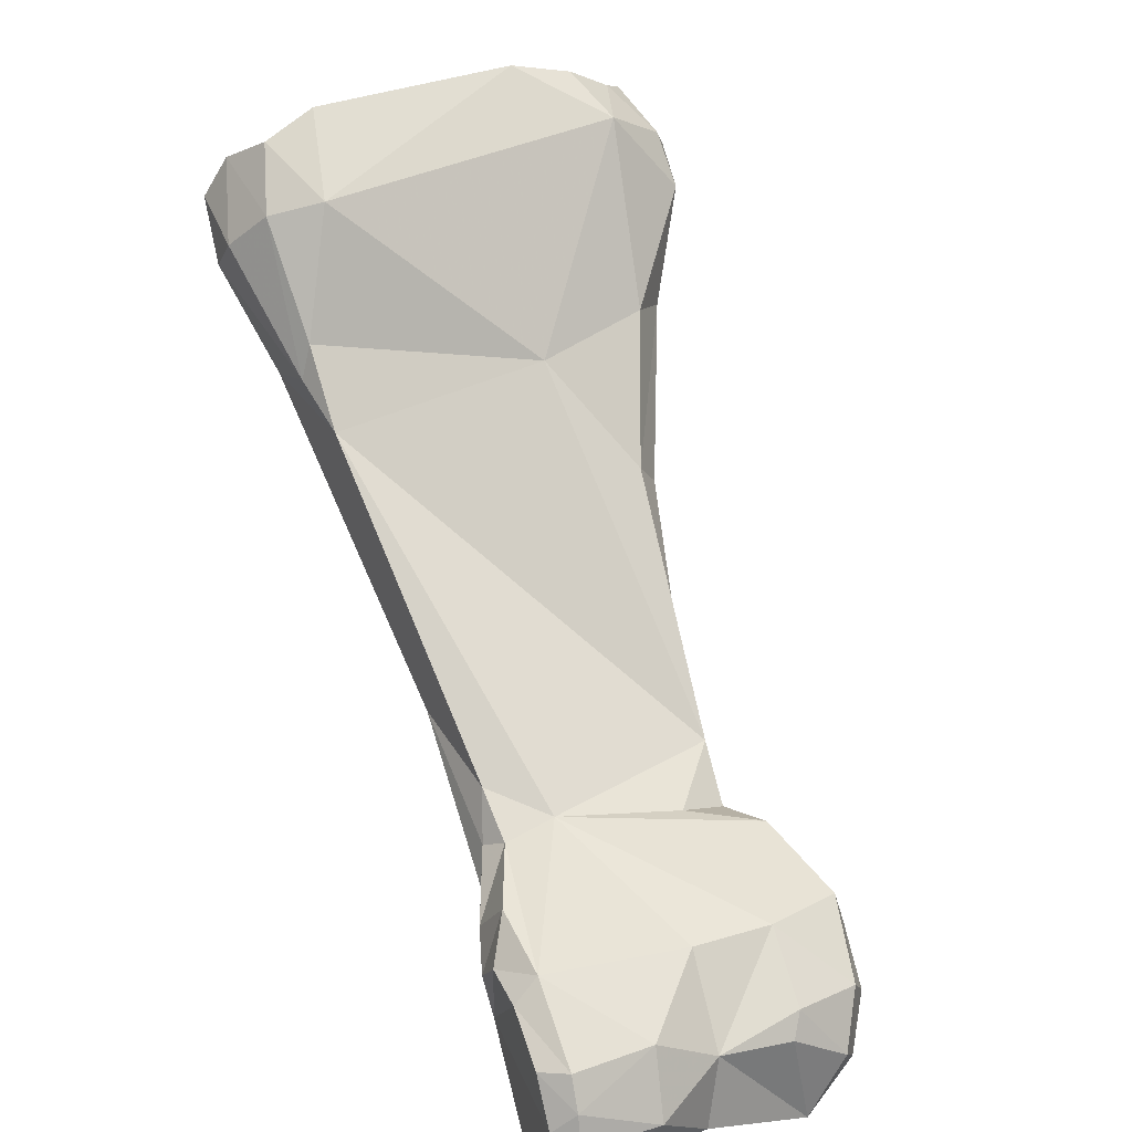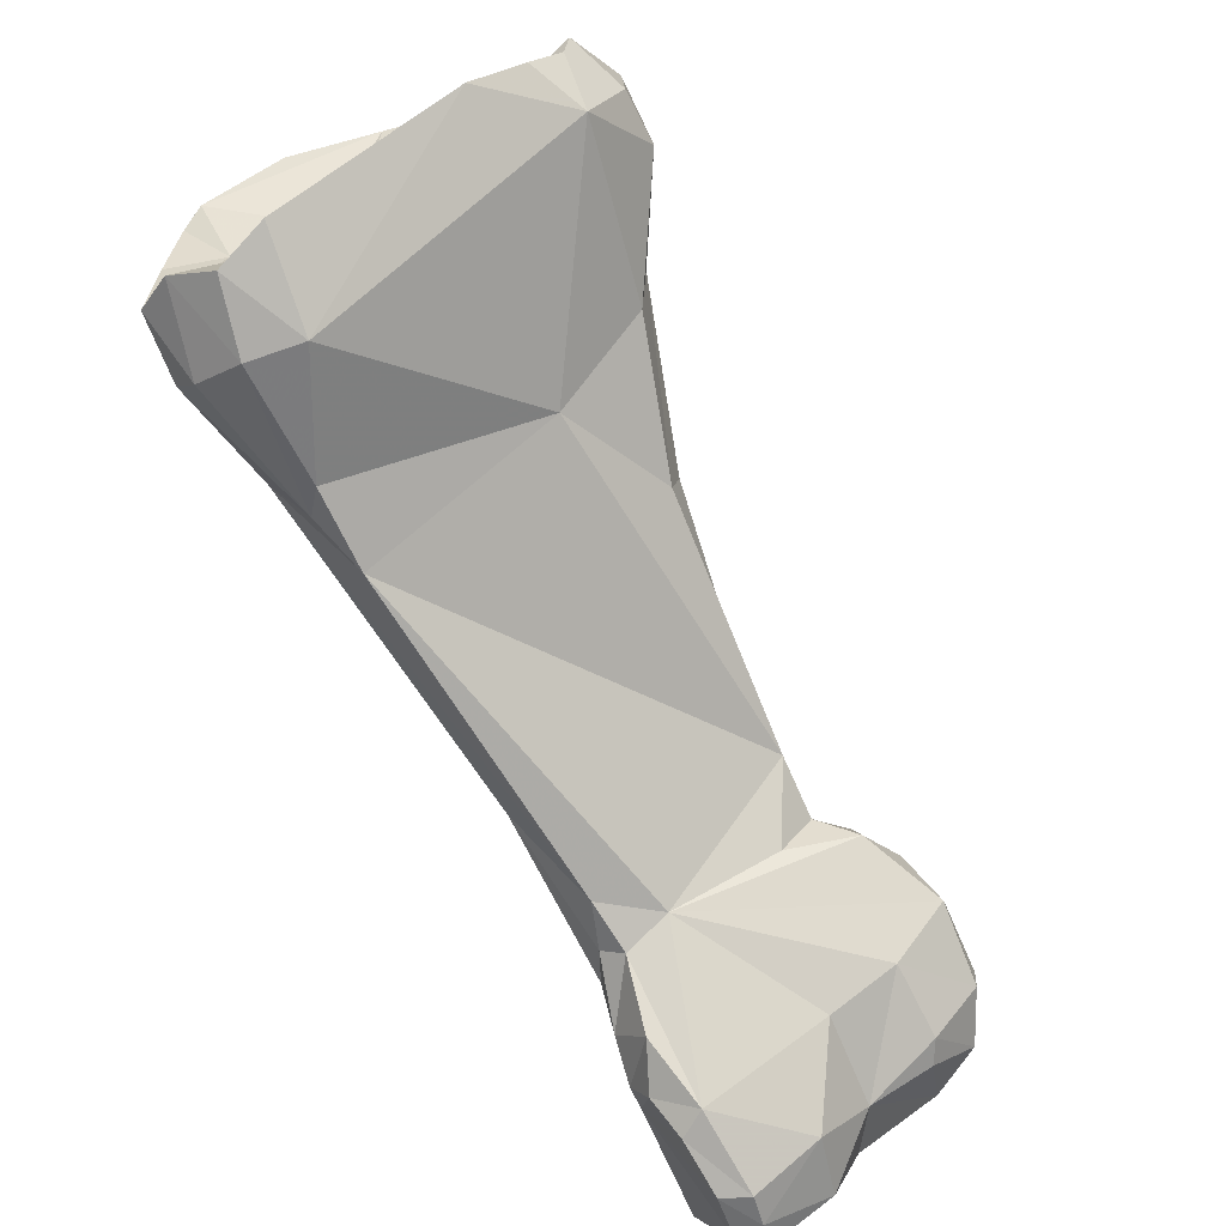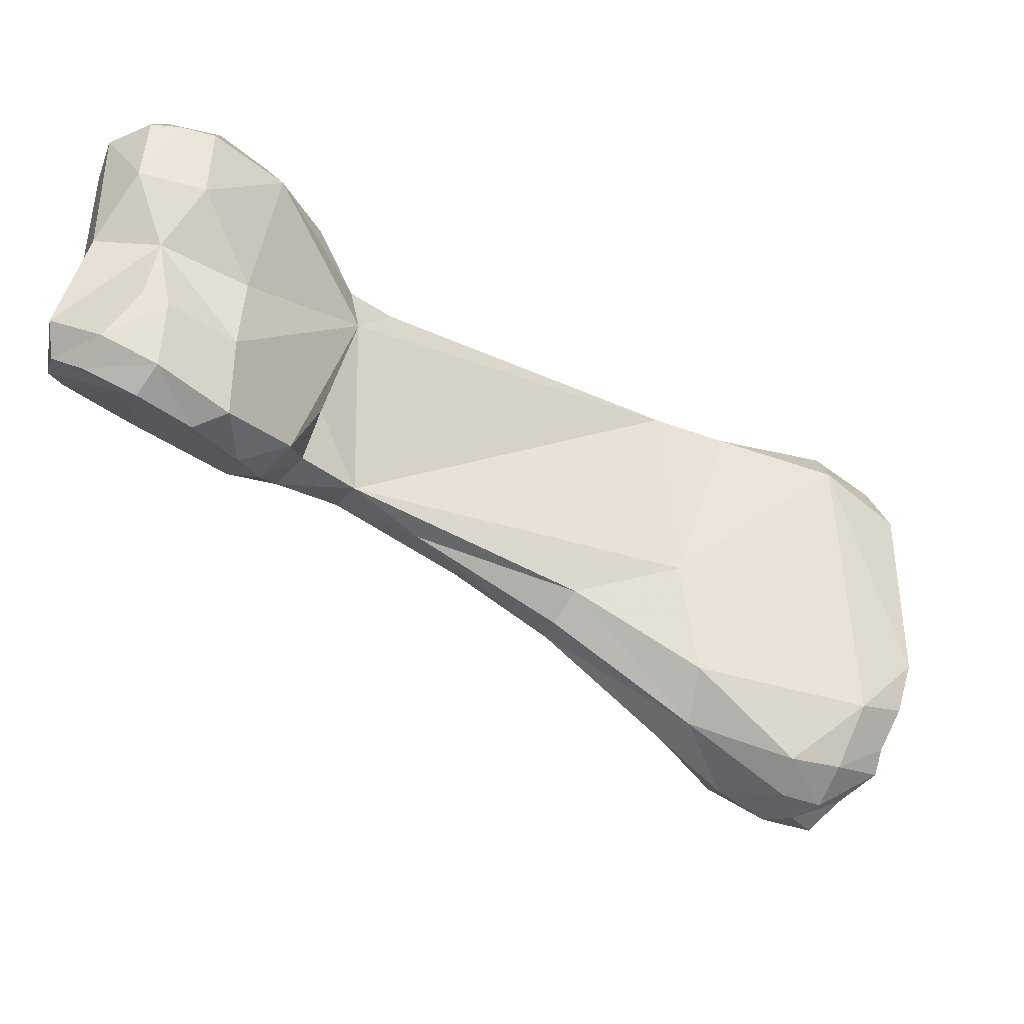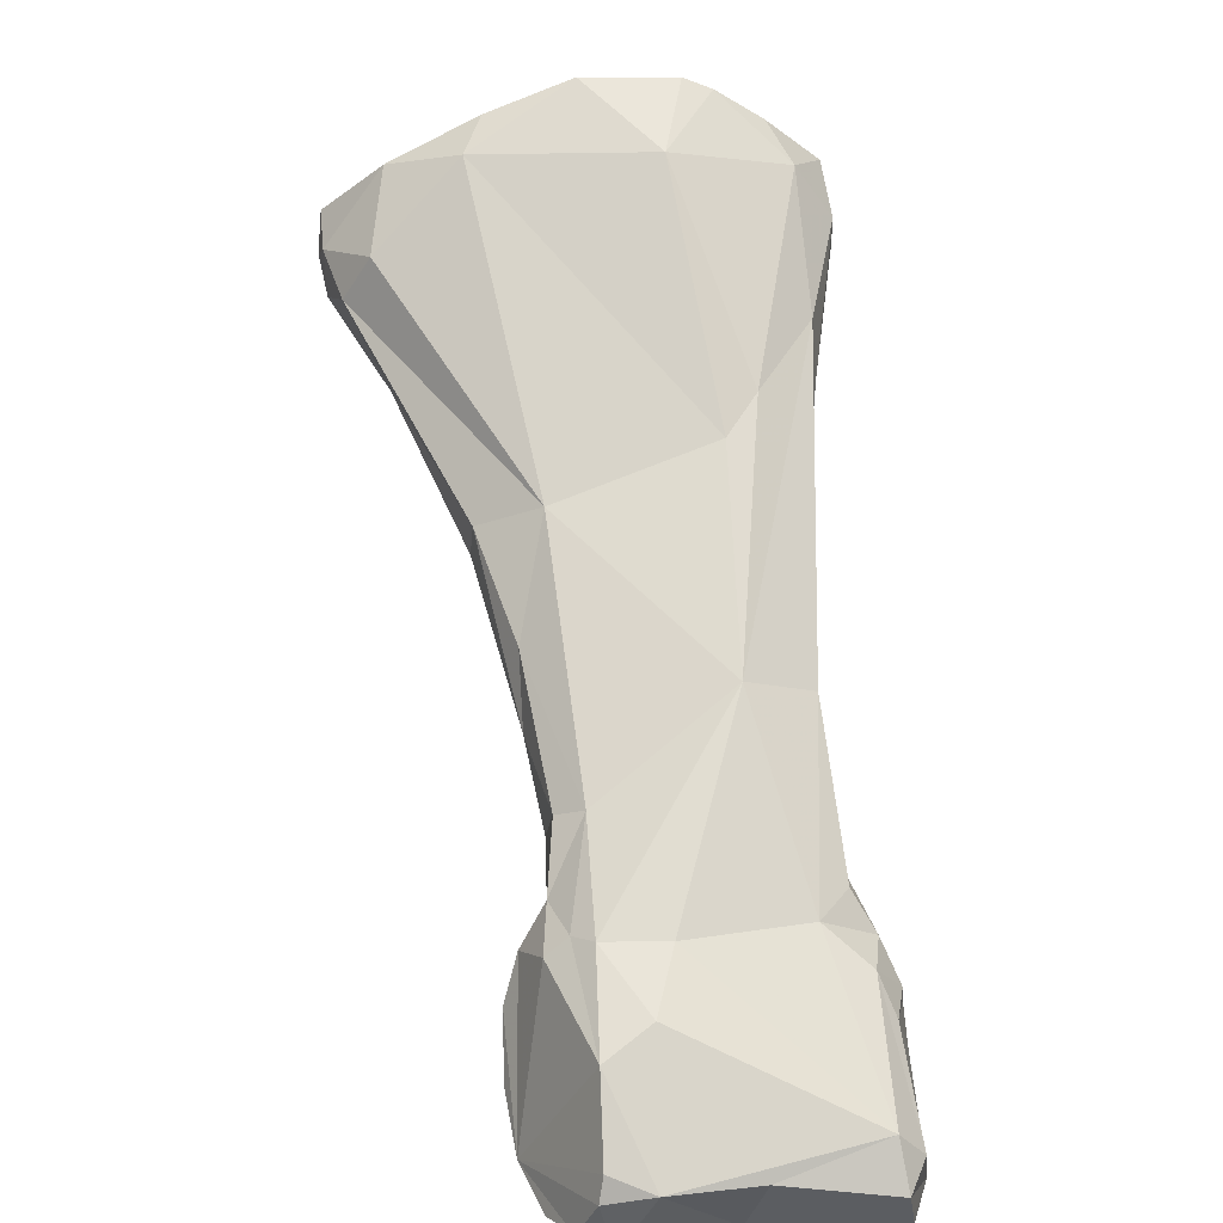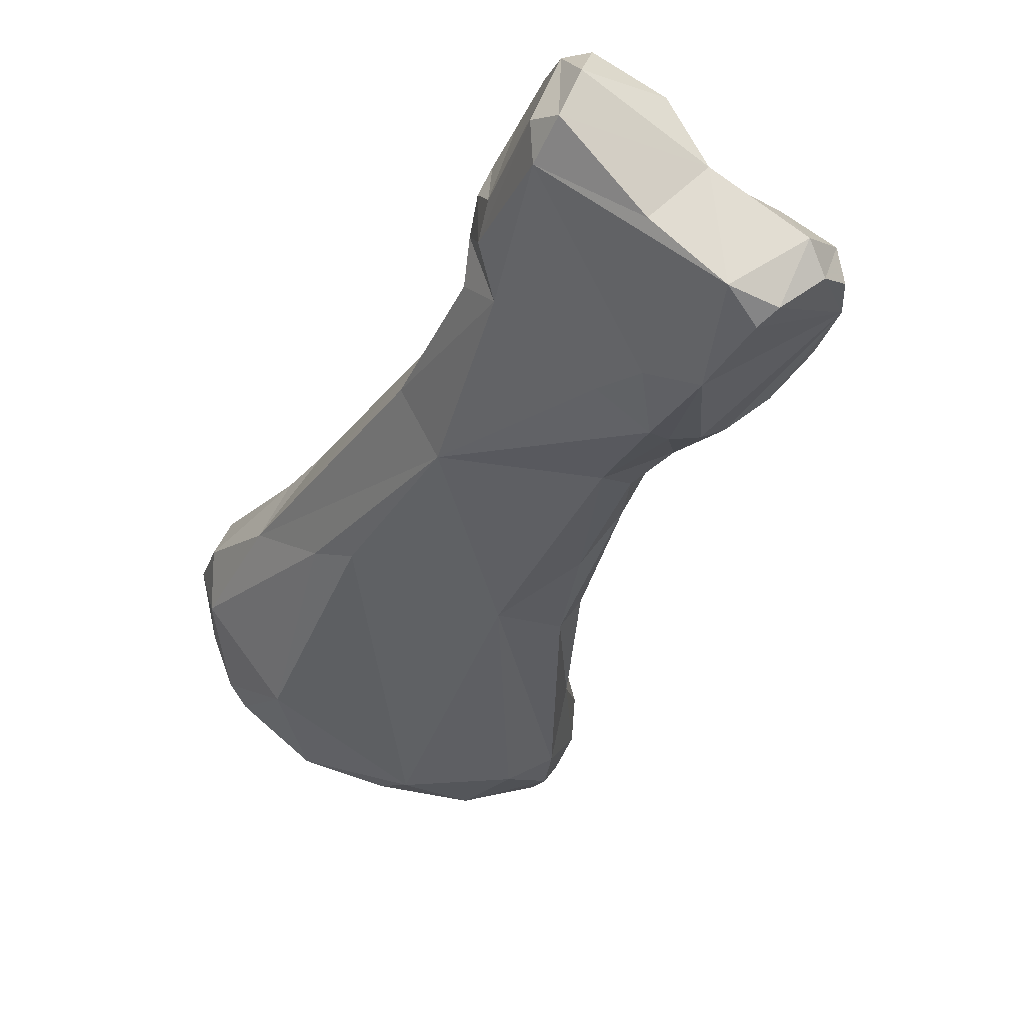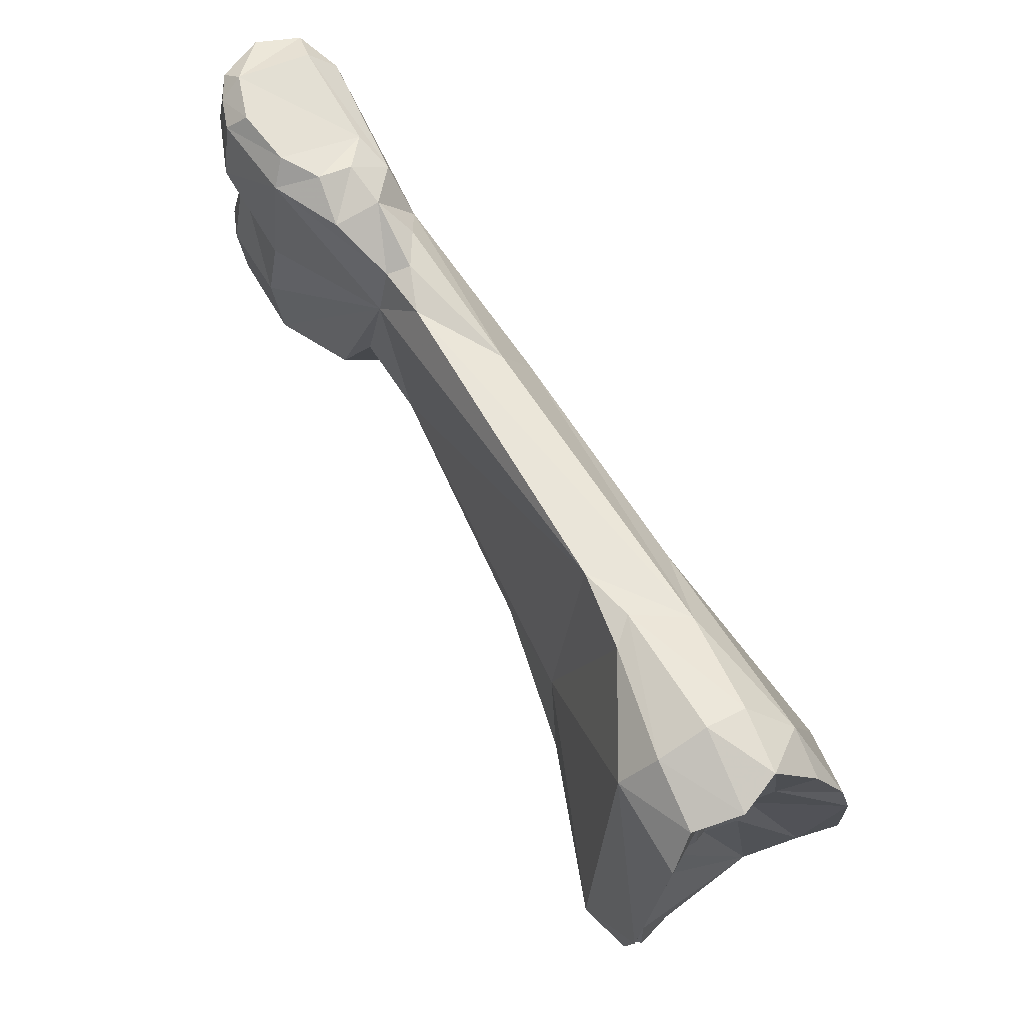
<metadata>
{"format":"obj","ext":"obj","renderer":"f3d","projection":"perspective","resolution":1024,"background":"white","views":[{"elev":30.6,"azim":55.2,"up":"+Y"},{"elev":57.2,"azim":40.9,"up":"+Y"},{"elev":-31.4,"azim":104.6,"up":"+Z"},{"elev":-70.4,"azim":-93.4,"up":"+Y"},{"elev":-76.2,"azim":48.4,"up":"+Y"},{"elev":59.9,"azim":-162.8,"up":"+Z"}]}
</metadata>
<code>
v 0.01974 -0.1188 0.04977
v 0.01652 -0.1198 0.04439
v 0.03378 -0.1296 0.05182
v 0.0314 -0.1284 0.0446
v 0.03448 -0.1321 0.05155
v 0.02173 -0.1233 0.0482
v 0.02023 -0.1172 0.04036
v 0.02935 -0.1276 0.04461
v 0.02322 -0.1217 0.04945
v 0.03319 -0.1289 0.04781
v 0.02026 -0.1173 0.04123
v 0.02205 -0.121 0.0495
v 0.02 -0.1213 0.04057
v 0.0195 -0.1184 0.04461
v 0.02979 -0.1297 0.04963
v 0.01988 -0.1171 0.04449
v 0.03109 -0.1281 0.05075
v 0.02514 -0.124 0.04287
v 0.02979 -0.1277 0.04983
v 0.035 -0.1306 0.04667
v 0.03468 -0.1302 0.04491
v 0.02777 -0.1265 0.04409
v 0.01666 -0.1194 0.04712
v 0.0327 -0.1289 0.05158
v 0.0327 -0.1285 0.05104
v 0.01858 -0.1193 0.04534
v 0.01852 -0.1174 0.04906
v 0.02998 -0.1306 0.0456
v 0.02862 -0.1283 0.04472
v 0.03201 -0.1294 0.044
v 0.01646 -0.1194 0.04647
v 0.01995 -0.118 0.04426
v 0.02138 -0.118 0.04014
v 0.03473 -0.132 0.04851
v 0.01941 -0.1188 0.04425
v 0.0304 -0.1285 0.04493
v 0.02021 -0.12 0.03952
v 0.0337 -0.1333 0.04588
v 0.03329 -0.133 0.04885
v 0.01986 -0.118 0.04491
v 0.03463 -0.1302 0.05147
v 0.03338 -0.1334 0.04693
v 0.018 -0.1208 0.04226
v 0.03173 -0.1288 0.05139
v 0.03091 -0.1293 0.04423
v 0.02028 -0.1177 0.04334
v 0.02048 -0.1193 0.03936
v 0.02025 -0.1162 0.04315
v 0.03313 -0.1332 0.04594
v 0.03155 -0.1322 0.04577
v 0.03349 -0.129 0.04609
v 0.02206 -0.1202 0.04929
v 0.02128 -0.1176 0.04834
v 0.03434 -0.1307 0.05191
v 0.02069 -0.1214 0.04929
v 0.021 -0.1209 0.04001
v 0.03514 -0.1309 0.04989
v 0.03503 -0.1327 0.04625
v 0.0295 -0.1288 0.05021
v 0.02135 -0.1193 0.03958
v 0.02375 -0.1212 0.04472
v 0.0238 -0.1249 0.04425
v 0.01908 -0.1195 0.04969
v 0.03434 -0.1308 0.04442
v 0.02271 -0.1213 0.04105
v 0.02882 -0.127 0.0497
v 0.0346 -0.1305 0.04819
v 0.01873 -0.1192 0.04452
v 0.03428 -0.1295 0.05138
v 0.03478 -0.1301 0.04639
v 0.02985 -0.1293 0.0447
v 0.01943 -0.1181 0.04651
v 0.0221 -0.1189 0.04015
v 0.02011 -0.1176 0.04398
v 0.03055 -0.1302 0.04469
v 0.018 -0.1198 0.04882
v 0.02349 -0.1208 0.04209
v 0.02073 -0.1186 0.03951
v 0.02167 -0.1172 0.04152
v 0.03466 -0.1327 0.04551
v 0.0345 -0.1296 0.04963
v 0.02659 -0.1265 0.04955
v 0.03359 -0.1327 0.05134
v 0.03522 -0.1313 0.04549
v 0.03482 -0.1319 0.04498
v 0.01813 -0.1183 0.04943
v 0.02992 -0.1274 0.04874
v 0.02054 -0.118 0.04929
v 0.02615 -0.1273 0.04806
v 0.03053 -0.128 0.04605
v 0.03483 -0.1309 0.05155
v 0.02054 -0.1165 0.04184
v 0.01931 -0.1188 0.04492
v 0.02619 -0.1261 0.04391
v 0.02992 -0.1305 0.04701
v 0.03009 -0.1302 0.04515
v 0.03334 -0.1299 0.04411
v 0.01733 -0.12 0.04257
v 0.01844 -0.1199 0.04067
v 0.01986 -0.1182 0.03993
v 0.02929 -0.128 0.05002
v 0.02544 -0.1234 0.04346
v 0.0195 -0.1169 0.04867
v 0.03051 -0.1301 0.05069
v 0.03116 -0.1294 0.05128
v 0.01725 -0.119 0.0482
v 0.02053 -0.117 0.04087
v 0.02835 -0.1286 0.04532
v 0.01766 -0.121 0.0462
v 0.01966 -0.1163 0.0476
v 0.03036 -0.1289 0.05081
v 0.02245 -0.1241 0.04761
v 0.03091 -0.1317 0.04672
v 0.01963 -0.119 0.03936
v 0.03131 -0.1304 0.05113
v 0.03256 -0.1323 0.05107
v 0.03331 -0.1291 0.04437
v 0.01806 -0.1189 0.04723
v 0.03312 -0.132 0.05164
v 0.02444 -0.1243 0.0429
f 42 113 50
f 50 49 42
f 116 113 42
f 49 38 42
f 116 42 39
f 42 34 39
f 42 58 34
f 42 38 58
f 113 28 50
f 95 113 116
f 113 95 28
f 75 50 96
f 49 50 64
f 64 50 75
f 96 50 28
f 64 38 49
f 39 83 116
f 116 15 95
f 15 116 104
f 104 116 119
f 116 83 119
f 64 80 38
f 38 80 58
f 83 39 34
f 67 34 58
f 67 57 34
f 5 34 57
f 5 83 34
f 58 80 84
f 20 58 84
f 67 58 20
f 108 96 28
f 28 95 89
f 89 108 28
f 95 15 89
f 96 71 75
f 45 75 71
f 64 75 45
f 71 96 108
f 64 85 80
f 64 30 97
f 64 45 30
f 97 21 64
f 85 64 21
f 5 54 83
f 83 54 119
f 82 89 15
f 15 59 82
f 15 104 111
f 111 59 15
f 104 115 105
f 111 104 105
f 104 119 115
f 119 54 115
f 80 85 84
f 67 81 57
f 10 81 67
f 51 67 70
f 51 10 67
f 67 20 70
f 57 41 91
f 81 41 57
f 5 57 91
f 54 5 91
f 85 21 84
f 70 84 21
f 84 70 20
f 94 108 62
f 108 89 62
f 108 29 71
f 108 94 29
f 112 62 89
f 112 89 6
f 55 89 82
f 55 6 89
f 71 8 36
f 8 71 29
f 71 36 45
f 30 45 4
f 4 45 36
f 117 97 30
f 4 117 30
f 117 21 97
f 21 51 70
f 51 21 117
f 3 115 54
f 54 41 3
f 41 54 91
f 59 101 82
f 82 66 55
f 101 66 82
f 59 111 101
f 111 105 17
f 111 17 19
f 101 111 19
f 44 105 115
f 44 115 24
f 24 115 3
f 44 17 105
f 69 41 81
f 81 25 69
f 81 10 25
f 87 10 51
f 25 10 87
f 87 51 117
f 41 69 3
f 94 62 120
f 22 29 94
f 120 22 94
f 56 62 13
f 120 62 56
f 43 13 62
f 43 62 112
f 29 22 8
f 112 6 109
f 112 109 43
f 109 6 76
f 76 6 55
f 63 76 55
f 12 63 55
f 9 12 55
f 55 66 9
f 8 90 36
f 61 9 8
f 8 9 87
f 87 90 8
f 102 61 8
f 8 22 102
f 90 4 36
f 117 4 87
f 4 90 87
f 69 24 3
f 101 19 66
f 87 9 66
f 87 66 19
f 44 25 17
f 25 19 17
f 19 25 87
f 44 24 25
f 24 69 25
f 65 120 56
f 120 65 18
f 120 18 22
f 22 18 102
f 37 56 13
f 60 56 37
f 60 65 56
f 13 43 99
f 37 13 99
f 2 43 109
f 2 98 43
f 99 43 98
f 31 2 109
f 109 76 23
f 31 109 23
f 106 76 86
f 76 106 23
f 76 63 86
f 1 86 63
f 1 63 12
f 12 9 52
f 52 88 12
f 88 1 12
f 61 52 9
f 53 52 61
f 53 61 79
f 102 77 61
f 61 77 79
f 102 18 65
f 65 77 102
f 77 65 73
f 73 65 60
f 114 37 99
f 37 114 47
f 47 60 37
f 78 60 47
f 73 60 78
f 100 99 11
f 32 46 99
f 114 99 100
f 99 98 68
f 11 99 46
f 35 99 68
f 99 35 32
f 31 98 2
f 31 26 98
f 98 26 68
f 23 118 31
f 31 118 26
f 23 106 118
f 106 86 118
f 27 86 1
f 86 72 118
f 86 27 72
f 1 88 27
f 88 52 53
f 88 53 103
f 27 88 103
f 110 103 53
f 53 48 110
f 79 48 53
f 73 33 79
f 48 79 92
f 79 77 73
f 107 79 33
f 79 107 92
f 33 73 78
f 100 47 114
f 100 7 47
f 7 78 47
f 7 33 78
f 7 100 11
f 11 46 92
f 107 11 92
f 11 107 7
f 32 74 46
f 14 32 35
f 32 16 74
f 16 32 40
f 14 40 32
f 46 48 92
f 48 46 74
f 35 68 26
f 26 93 35
f 14 35 93
f 26 118 72
f 93 26 72
f 72 27 103
f 72 103 110
f 40 72 110
f 14 93 72
f 14 72 40
f 16 110 48
f 40 110 16
f 16 48 74
f 33 7 107

</code>
